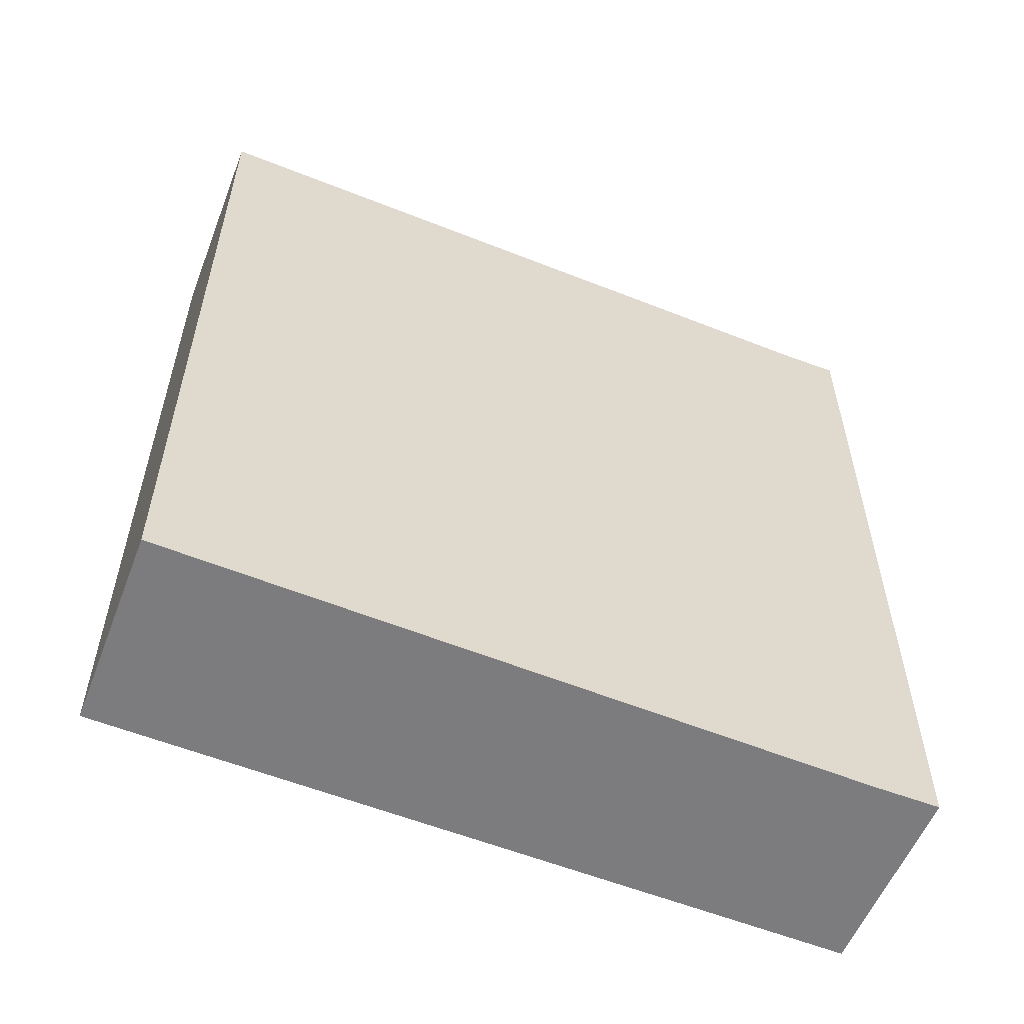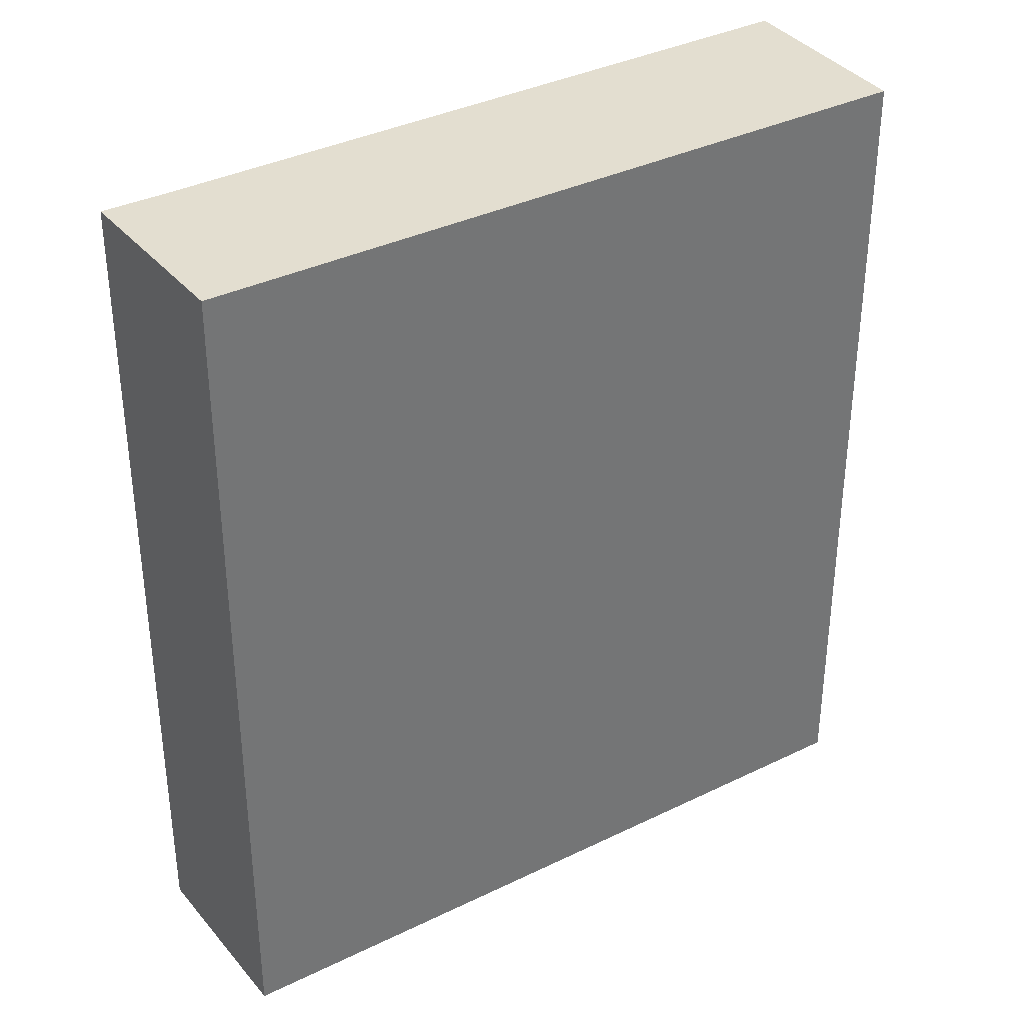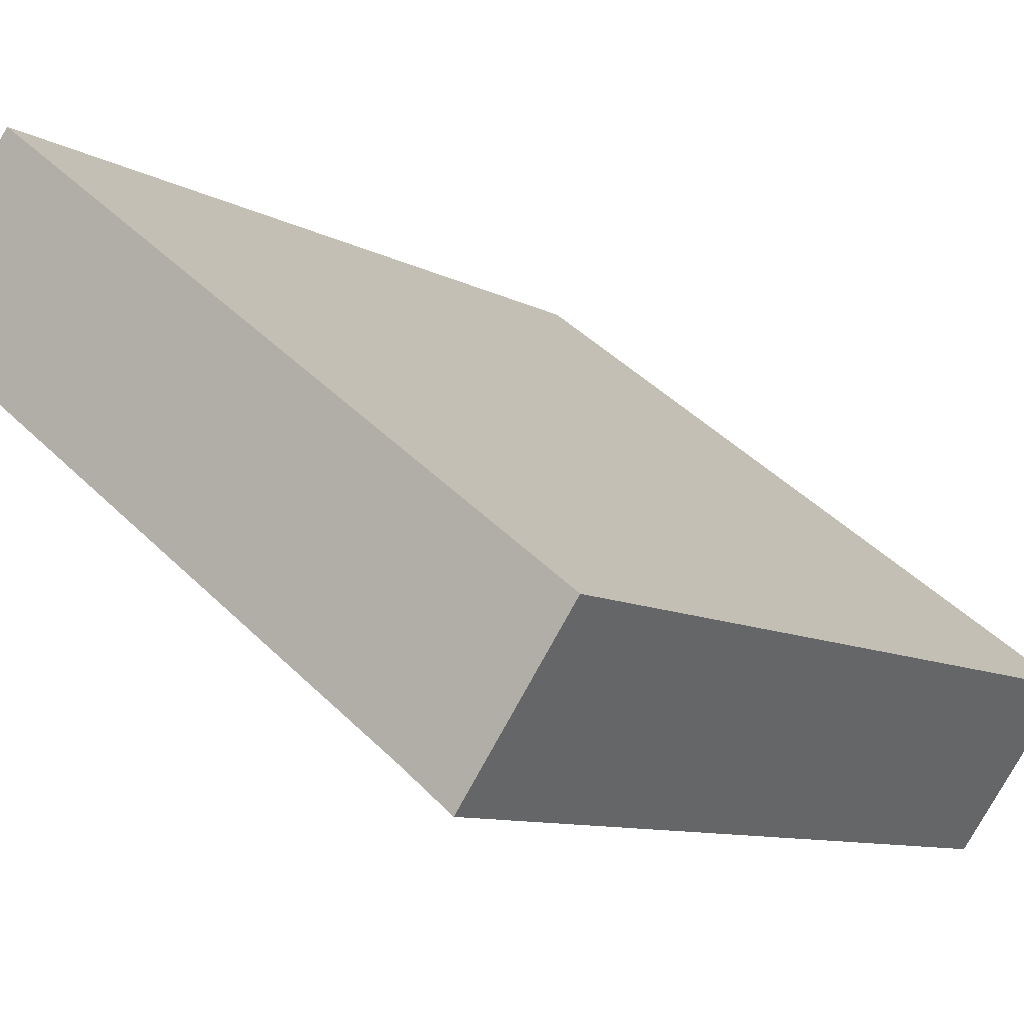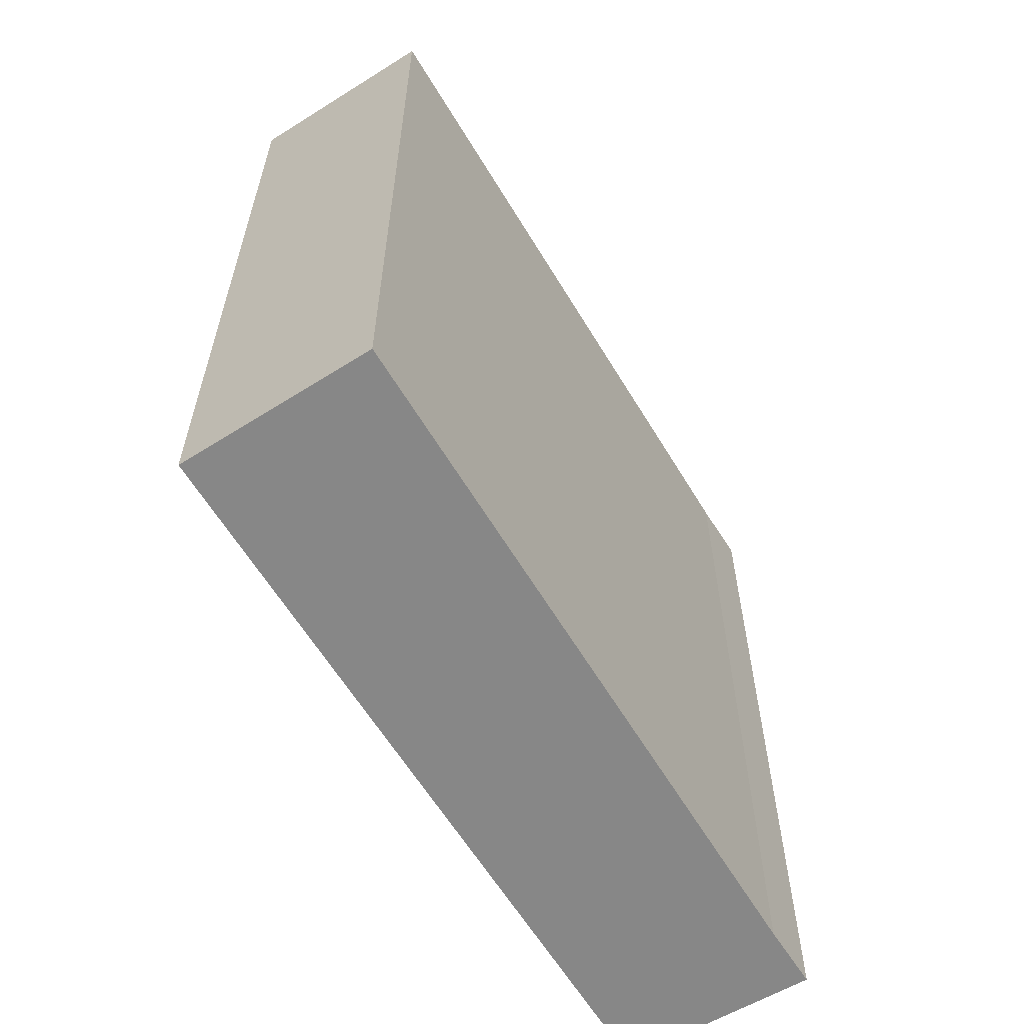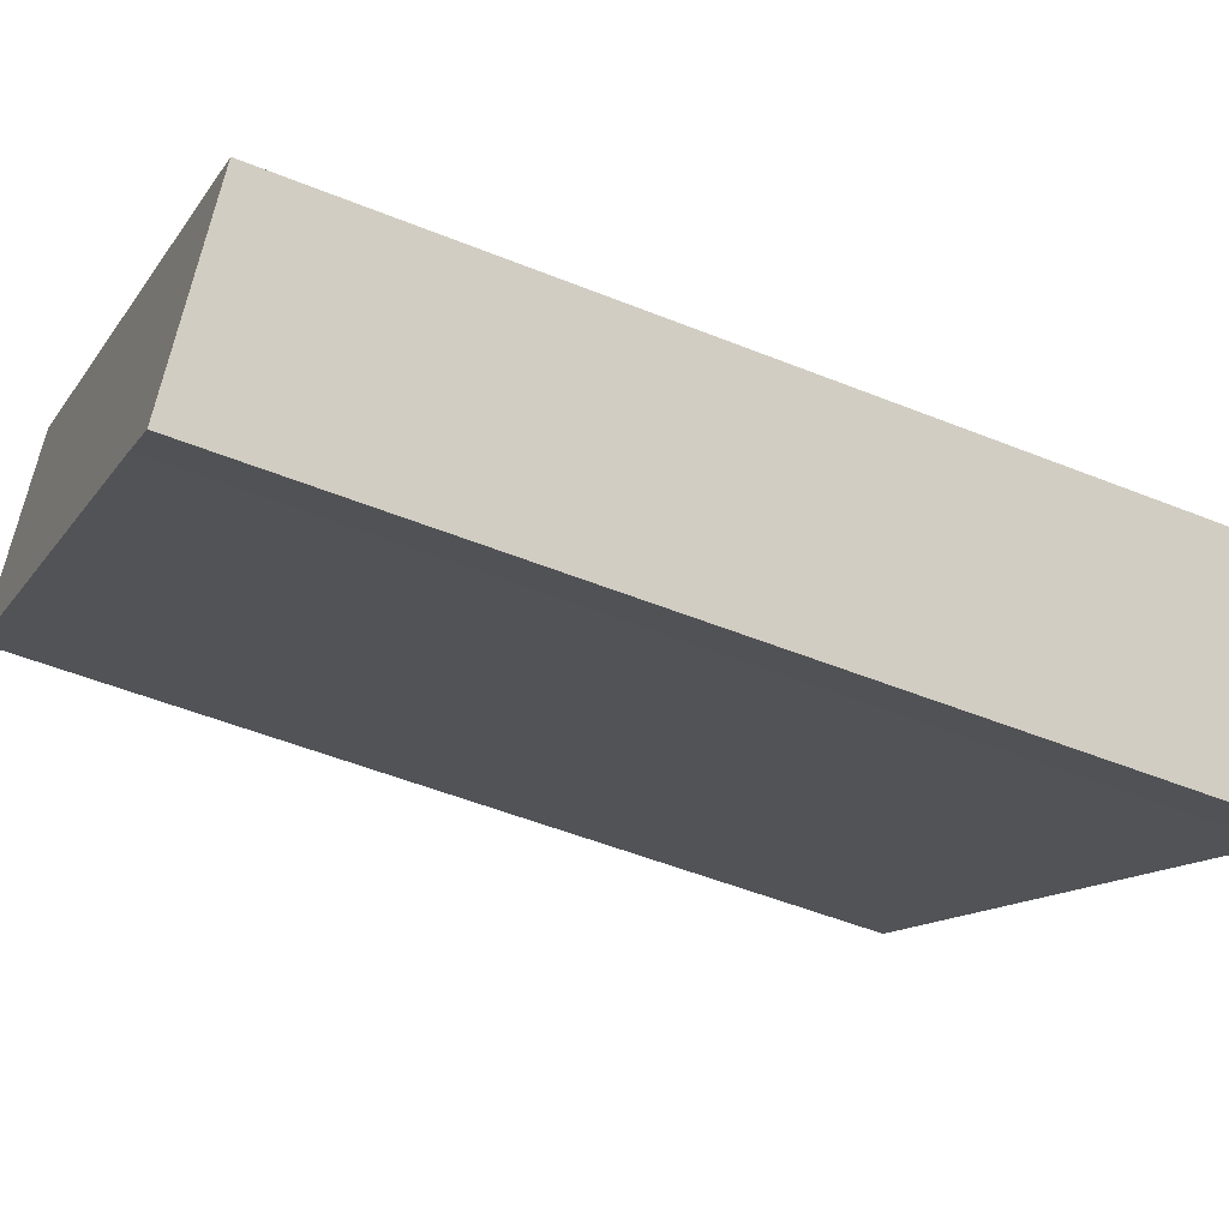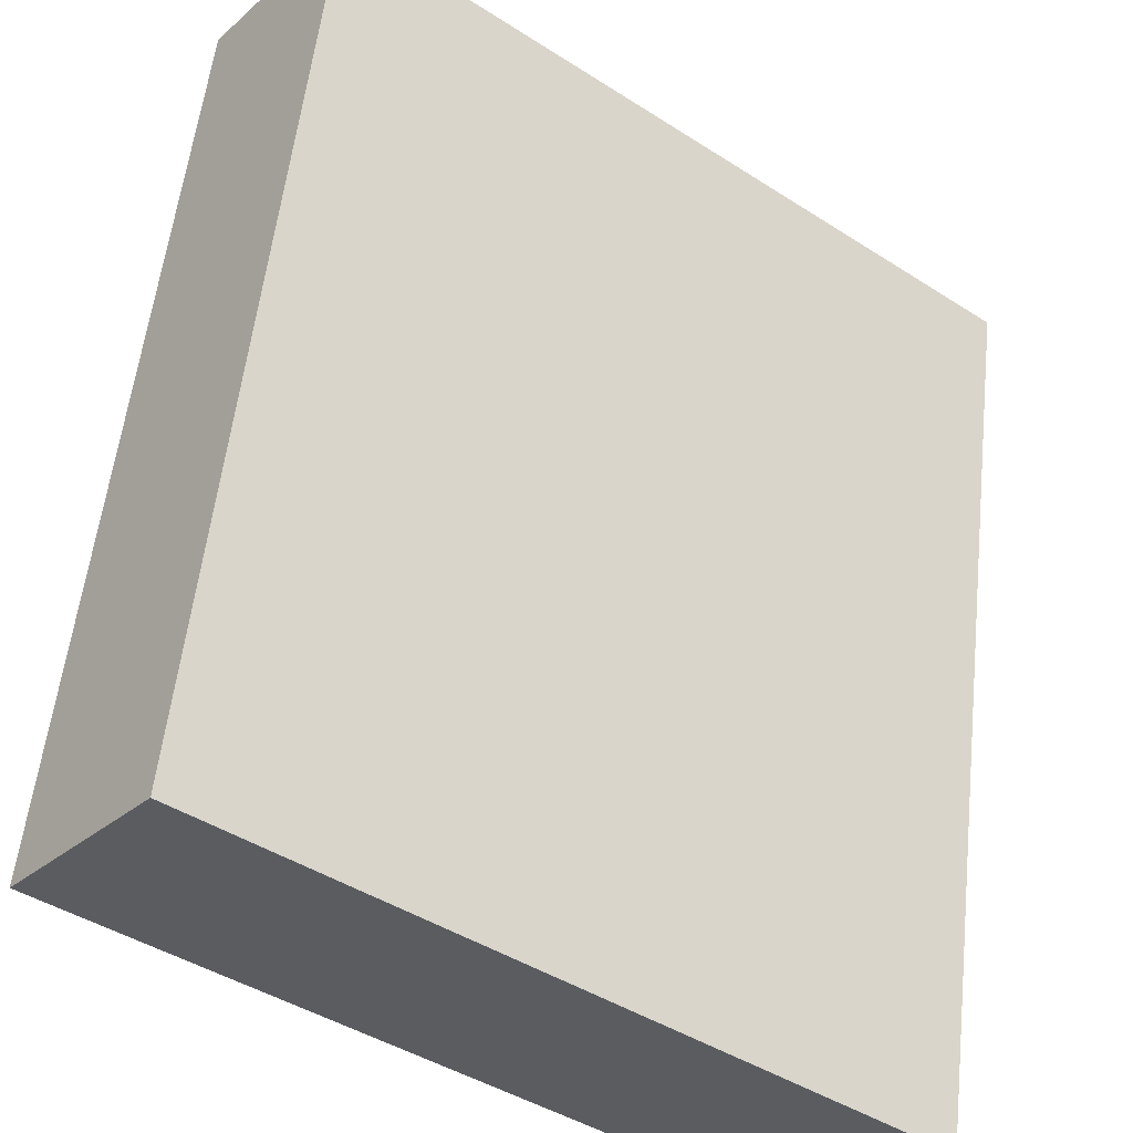
<metadata>
{"format":"obj","ext":"obj","renderer":"f3d","projection":"perspective","resolution":1024,"background":"white","views":[{"elev":-58.9,"azim":120.9,"up":"+Y"},{"elev":35.9,"azim":-70.0,"up":"+Y"},{"elev":-9.2,"azim":-145.0,"up":"+Z"},{"elev":-62.6,"azim":84.3,"up":"+Y"},{"elev":-50.6,"azim":-113.9,"up":"+Z"},{"elev":55.6,"azim":-173.7,"up":"+Z"}]}
</metadata>
<code>
v  5.215 7.484 3.975
v  0.975 7.484 -1.362
v  0 7.484 4.583e-16
v  1.413 7.484 -1.018
v  6.283 7.484 2.625
v  0.975 8.34e-17 -1.362
v  0 0 0
v  5.215 -2.434e-16 3.975
v  6.283 -1.607e-16 2.625
v  1.413 6.233e-17 -1.018
g defaultobject
f 1 2 3
f 2 1 4
f 4 1 5
f 6 3 2
f 3 6 7
f 7 1 3
f 1 7 8
f 8 5 1
f 5 8 9
f 10 2 4
f 2 10 6
f 9 4 5
f 4 9 10
f 10 7 6
f 7 10 8
f 8 10 9

</code>
